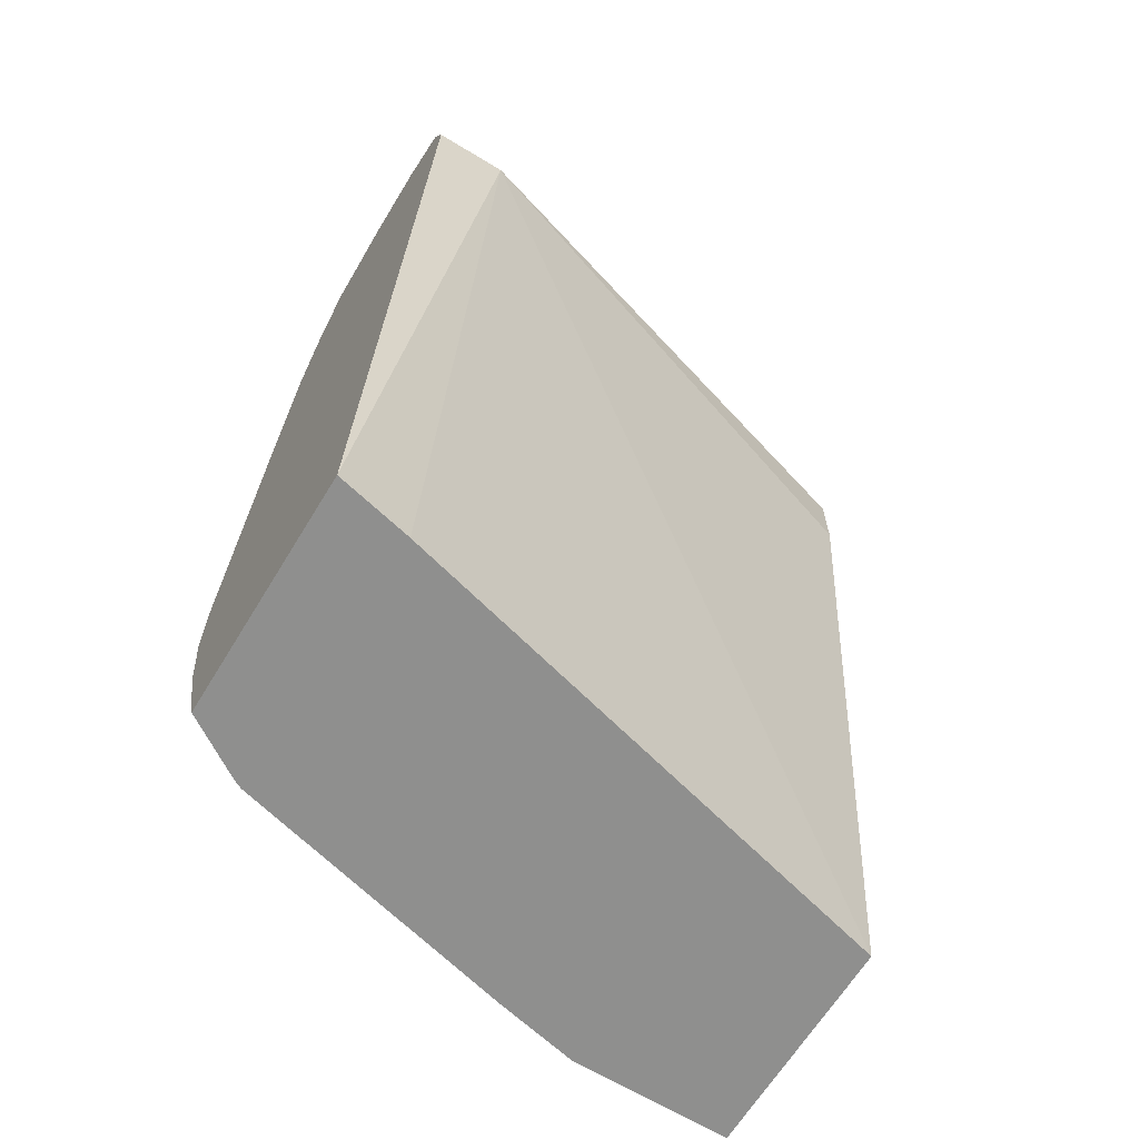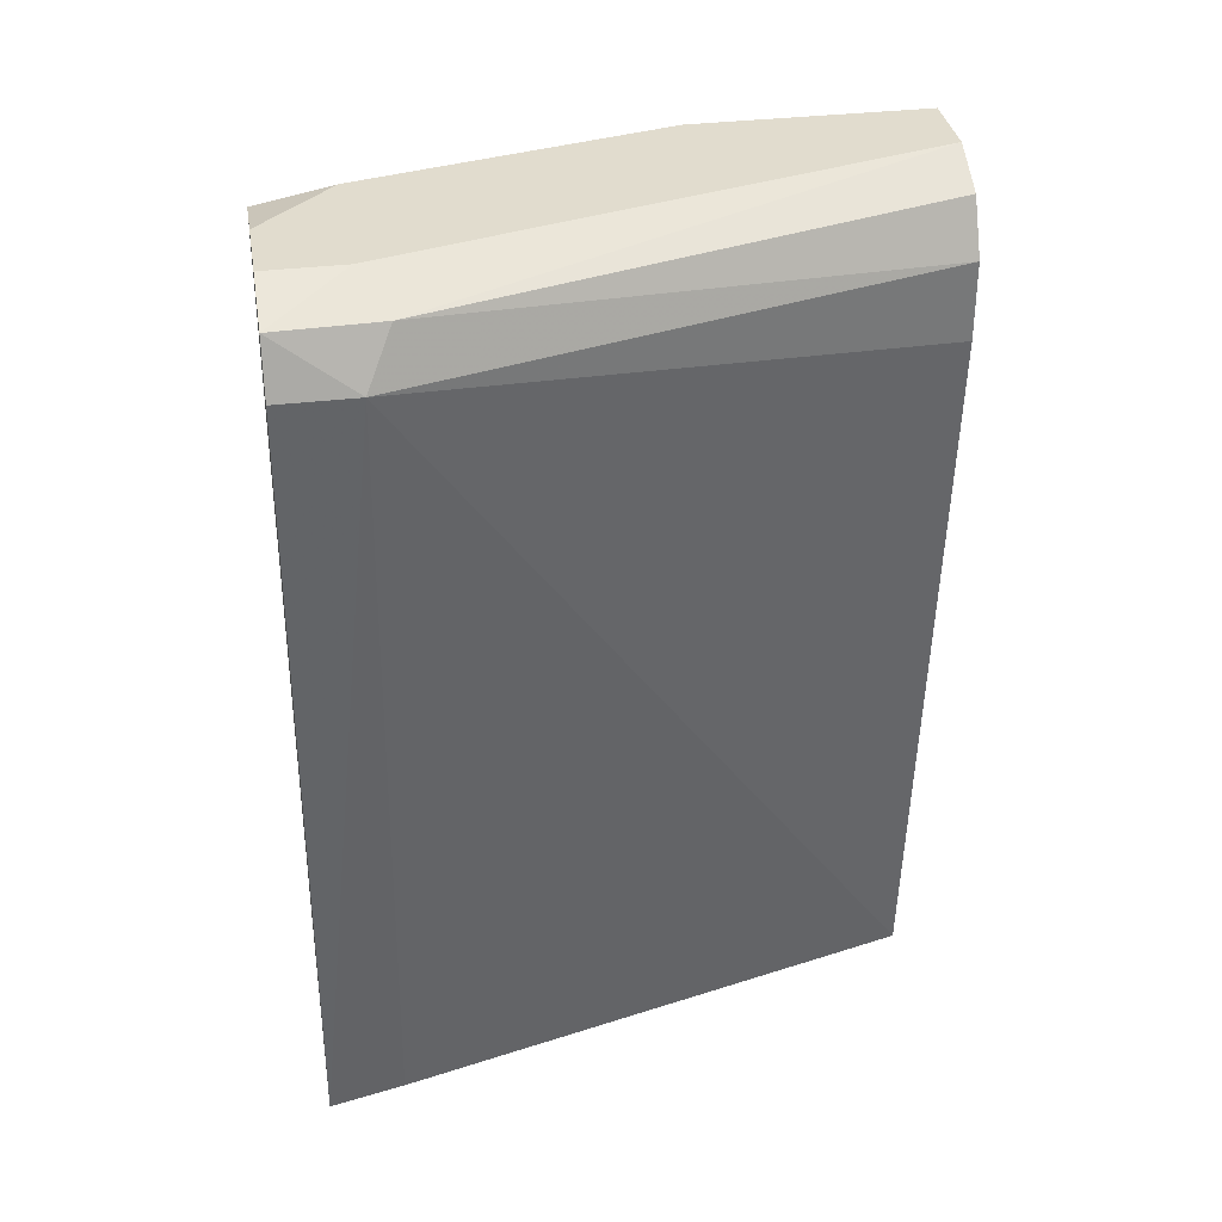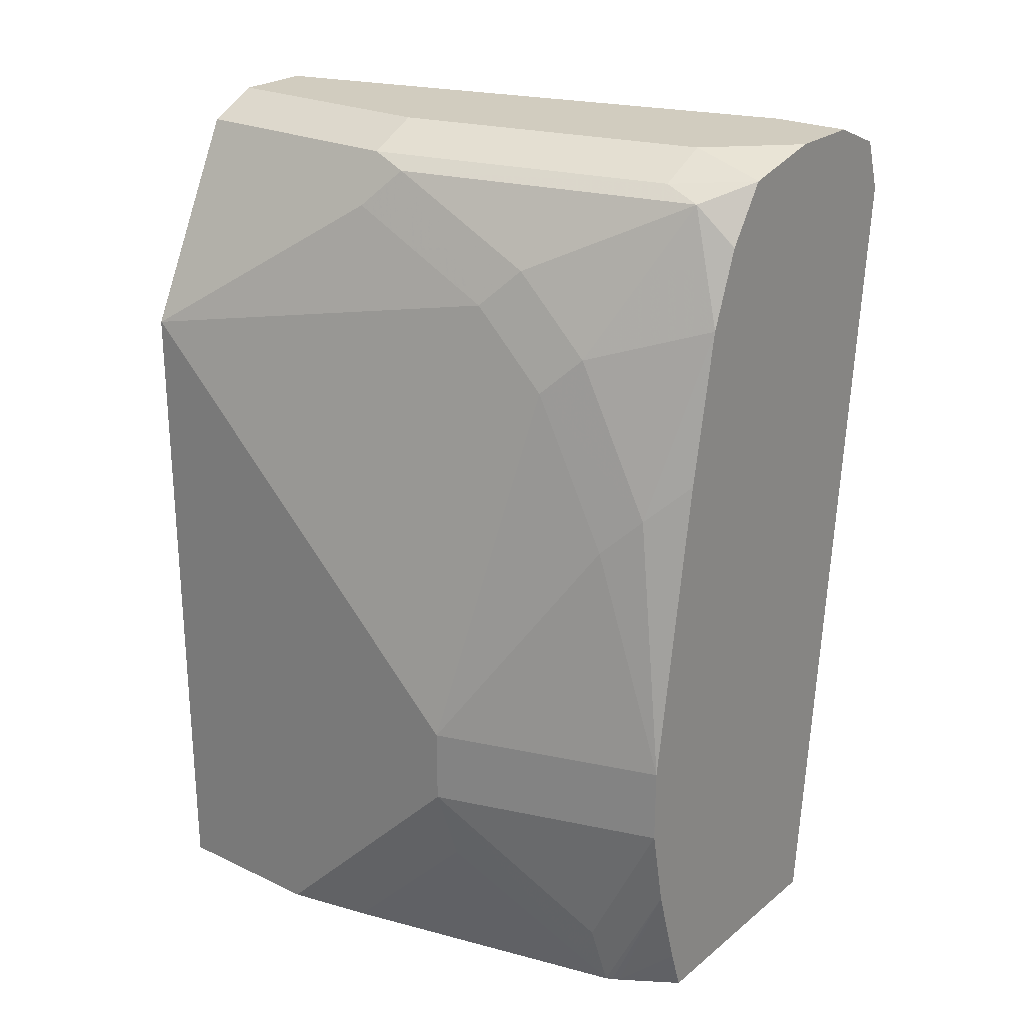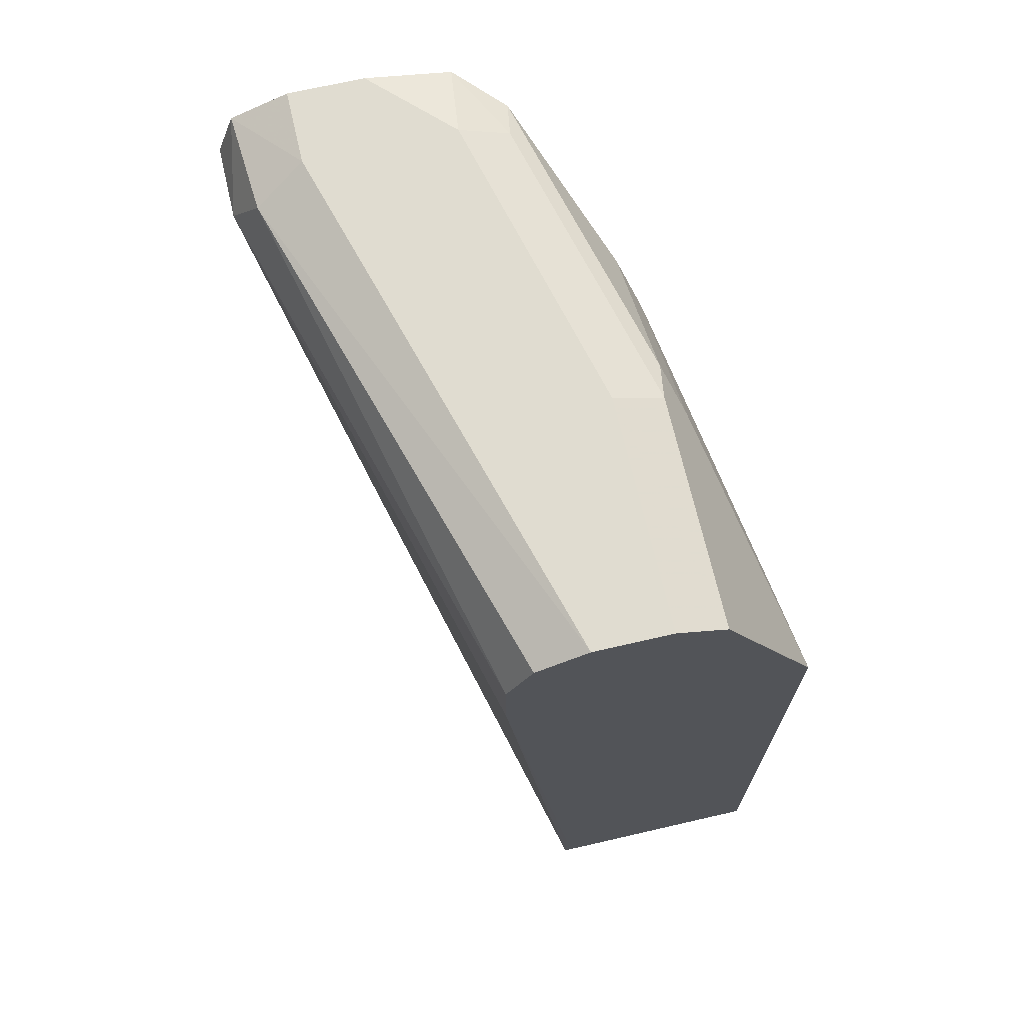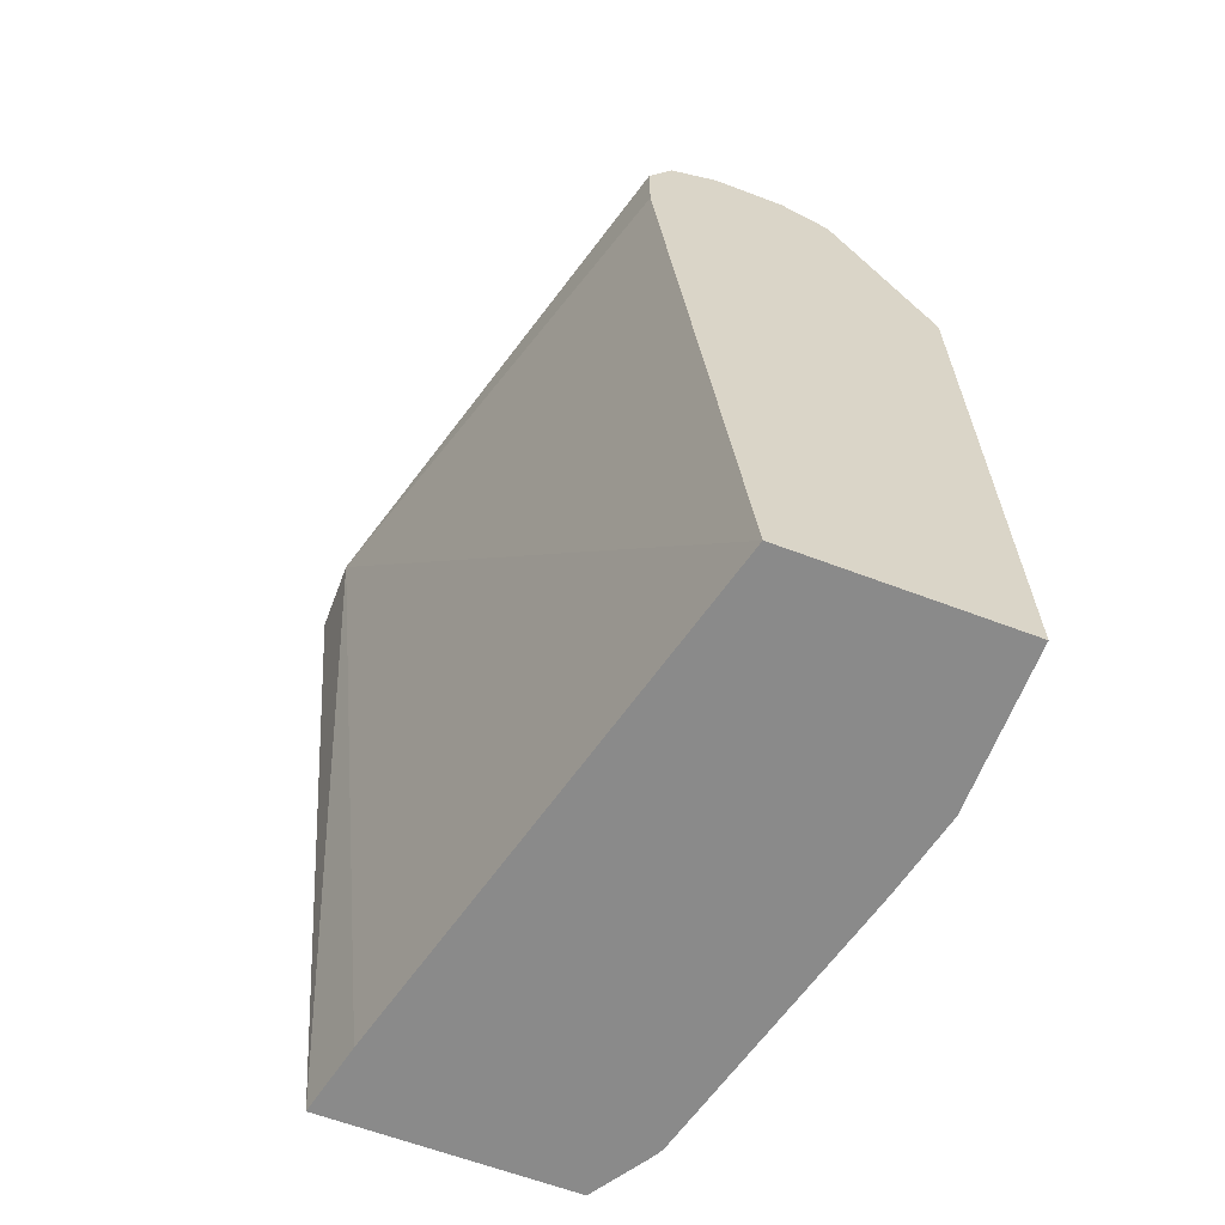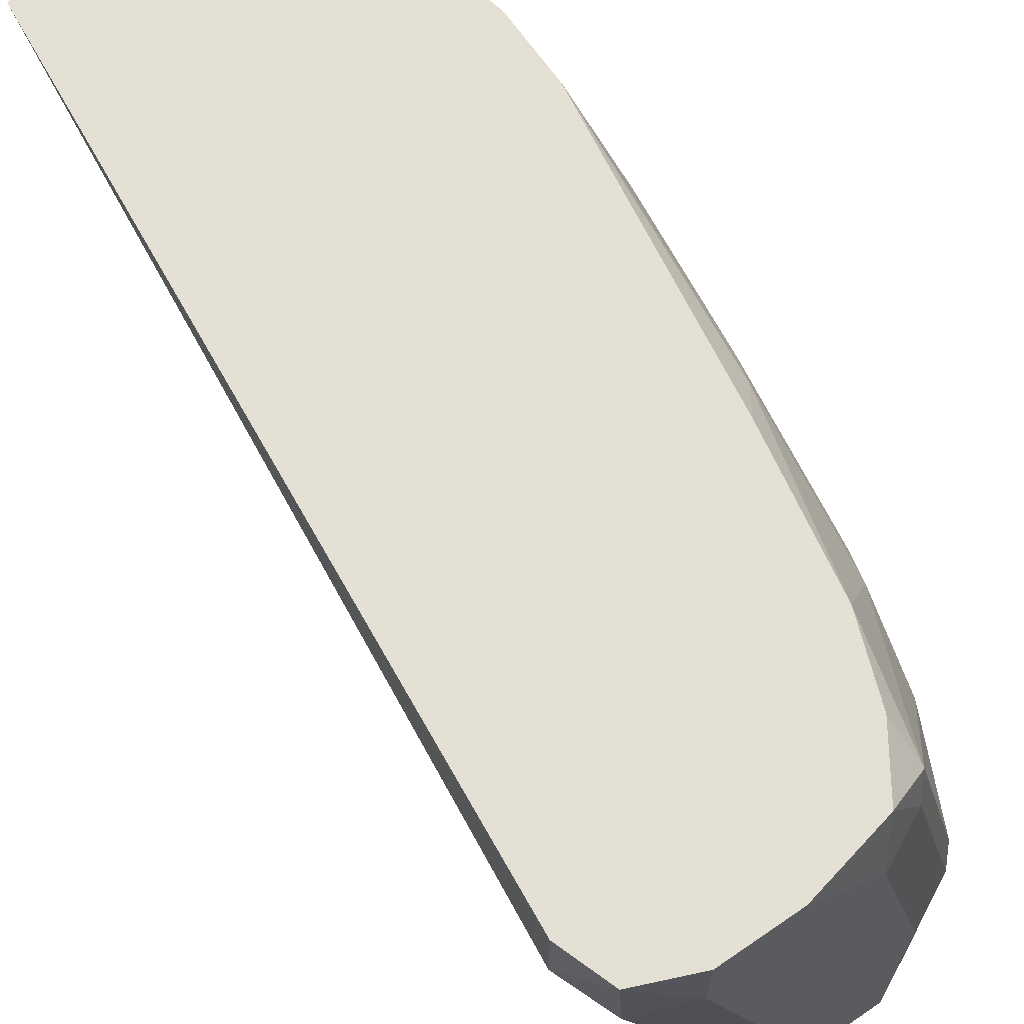
<metadata>
{"format":"obj","ext":"obj","renderer":"f3d","projection":"perspective","resolution":1024,"background":"white","views":[{"elev":-65.3,"azim":58.6,"up":"+Y"},{"elev":34.1,"azim":80.6,"up":"+Y"},{"elev":24.2,"azim":-52.2,"up":"+Y"},{"elev":69.7,"azim":167.0,"up":"+Y"},{"elev":-63.4,"azim":159.1,"up":"+Y"},{"elev":66.2,"azim":145.5,"up":"+Z"}]}
</metadata>
<code>
v -0.668 0.5938 0.297
v -0.7051 0.5938 0.297
v -0.6679 0.5937 0.297
v -0.668 0.5938 0.2598
v -0.7422 0.5938 0.2598
v -0.7467 0.5845 0.297
v -0.6398 0.5823 0.297
v -0.7422 0.5938 -0.0002691
v -0.6433 0.5814 0.2474
v -0.7793 0.5938 0.1114
v -0.767 0.5814 0.2598
v -0.7469 0.5845 0.2969
v -0.7469 0.5844 0.297
v -0.6308 0.5566 0.297
v -0.6309 0.5566 0.2598
v -0.7793 0.5938 -0.0002691
v -0.7175 0.5814 -0.0002691
v -0.7051 0.5566 -0.0002691
v -0.8041 0.5814 0.1114
v -0.8072 0.5752 0.1299
v -0.77 0.5752 0.2783
v -0.7653 0.5568 0.297
v -0.668 0.153 0.297
v -0.7051 0.5195 -0.0002691
v -0.6761 0.153 0.2603
v -0.7422 0.153 -0.000211
v -0.8041 0.5814 -0.0002691
v -0.8042 0.5812 -0.0002691
v -0.8536 0.4824 2.184e-05
v -0.8164 0.5566 0.1114
v -0.8164 0.5195 0.1856
v -0.8072 0.5381 0.2041
v -0.7793 0.5197 0.297
v -0.7654 0.5566 0.297
v -0.8072 0.501 0.2412
v -0.7877 0.153 0.297
v -0.7422 0.1853 -0.0002691
v -0.7561 0.153 -0.0002691
v -0.8535 0.4825 -0.0002691
v -0.8536 0.4822 -0.0002691
v -0.8536 0.3711 0.1114
v -0.8164 0.4824 0.2227
v -0.8072 0.4268 0.2783
v -0.7932 0.4453 0.297
v -0.8049 0.153 0.2701
v -0.7952 0.1751 0.297
v -0.8536 0.153 -0.0002691
v -0.8536 0.2969 0.1856
v -0.8164 0.4082 0.2598
v -0.8164 0.297 0.297
v -0.8068 0.153 0.2669
v -0.8082 0.2187 0.297
v -0.8536 0.153 0.07882
v -0.8536 0.2598 0.1856
v -0.8164 0.2969 0.2969
v -0.8164 0.2598 0.297
v -0.8083 0.153 0.2638
v -0.8164 0.1856 0.2598
v -0.8454 0.153 0.1154
v -0.8536 0.1856 0.1114
v -0.8164 0.2598 0.2969
v -0.8443 0.2227 0.1902
v -0.8443 0.153 0.1206
f 26 38 37
f 28 39 29
f 29 31 30
f 29 39 40
f 29 40 47
f 29 60 54
f 29 53 60
f 29 54 48
f 29 48 41
f 29 41 31
f 24 26 37
f 29 47 53
f 31 41 48
f 23 57 63
f 23 38 26
f 23 47 38
f 23 53 47
f 23 59 53
f 23 63 59
f 23 51 57
f 23 45 51
f 23 36 45
f 21 35 33
f 21 32 35
f 21 34 22
f 20 29 30
f 31 48 42
f 23 26 25
f 31 42 35
f 50 55 61
f 33 35 43
f 20 32 21
f 59 63 62
f 57 62 63
f 56 61 58
f 54 58 61
f 54 57 58
f 54 62 57
f 54 59 62
f 54 60 59
f 53 59 60
f 52 56 58
f 52 58 57
f 51 52 57
f 50 61 56
f 48 50 49
f 48 55 50
f 48 61 55
f 48 54 61
f 45 52 51
f 45 46 52
f 43 50 44
f 43 49 50
f 42 48 49
f 42 49 43
f 36 46 45
f 35 42 43
f 33 43 44
f 31 35 32
f 20 31 32
f 21 33 34
f 19 29 20
f 5 11 12
f 5 19 11
f 5 10 19
f 4 9 8
f 4 7 9
f 3 7 4
f 2 5 6
f 1 5 2
f 1 10 5
f 1 16 10
f 1 8 16
f 1 4 8
f 1 3 4
f 1 7 3
f 1 14 7
f 1 36 23
f 1 46 36
f 1 52 46
f 1 56 52
f 1 50 56
f 1 44 50
f 1 33 44
f 1 34 33
f 1 22 34
f 1 13 22
f 1 6 13
f 1 2 6
f 5 12 6
f 6 12 13
f 1 23 14
f 7 15 9
f 7 14 15
f 19 28 29
f 19 27 28
f 20 30 31
f 15 26 24
f 15 25 26
f 15 23 25
f 14 23 15
f 13 21 22
f 12 21 13
f 11 21 12
f 11 20 21
f 11 19 20
f 10 27 19
f 15 24 18
f 9 18 17
f 8 9 17
f 10 16 27
f 8 17 18
f 8 18 24
f 8 24 37
f 8 38 47
f 8 47 40
f 8 37 38
f 8 40 39
f 8 39 28
f 8 28 27
f 8 27 16
f 9 15 18

</code>
